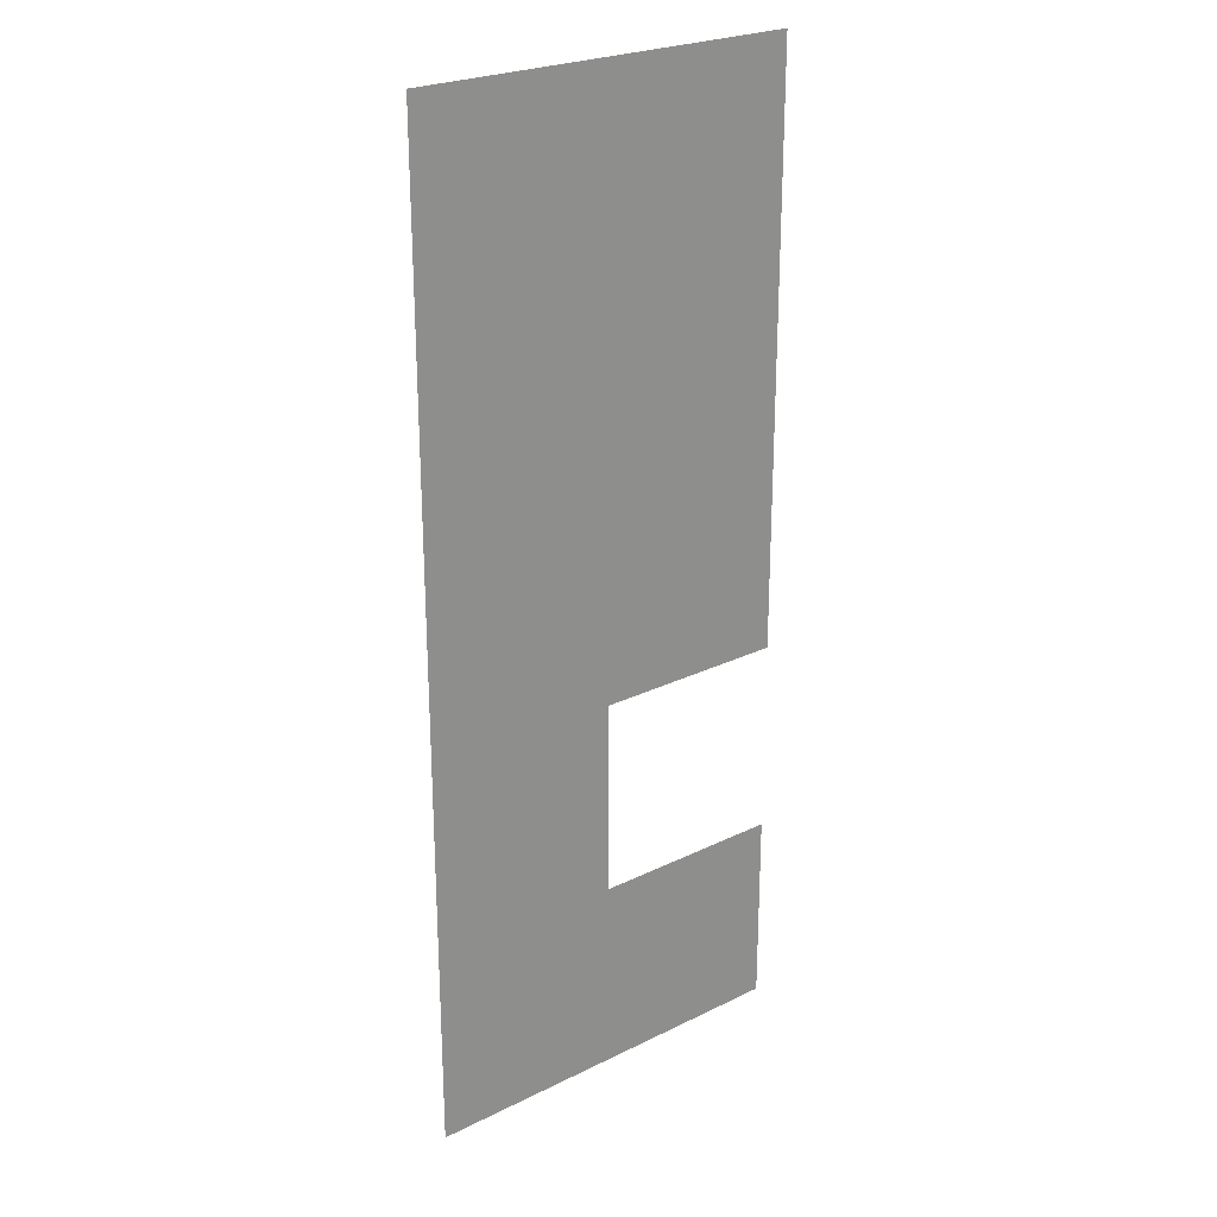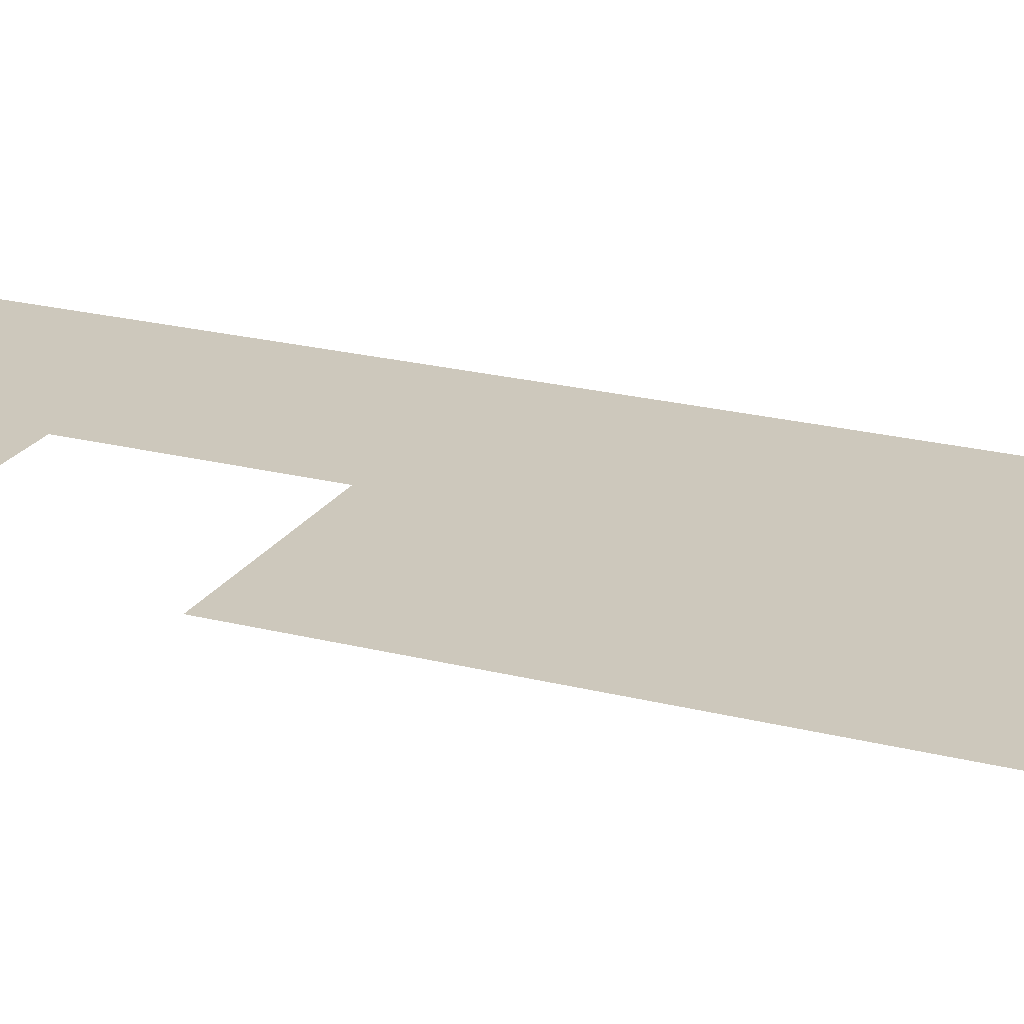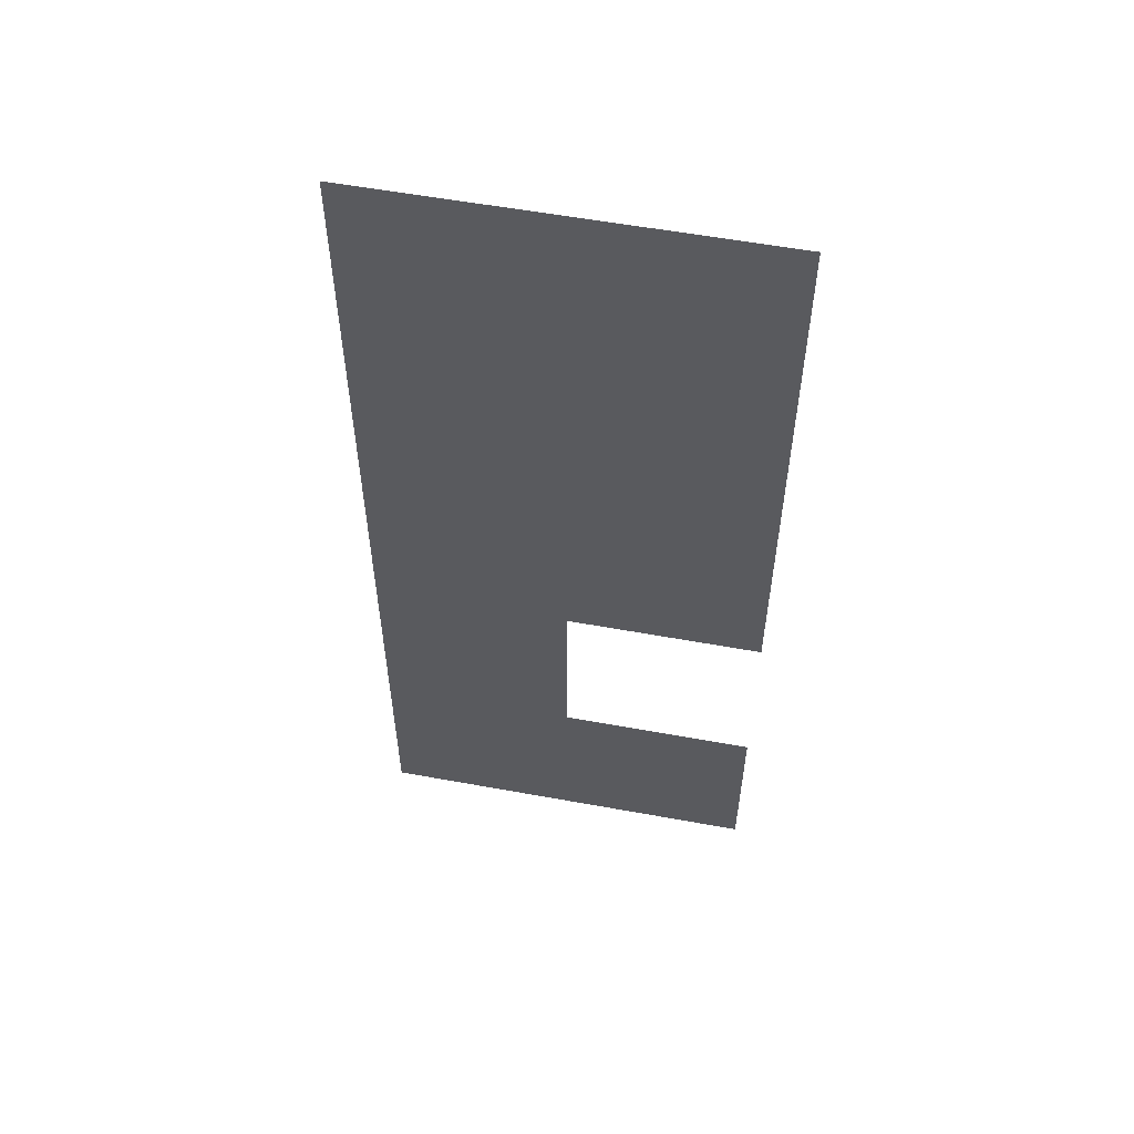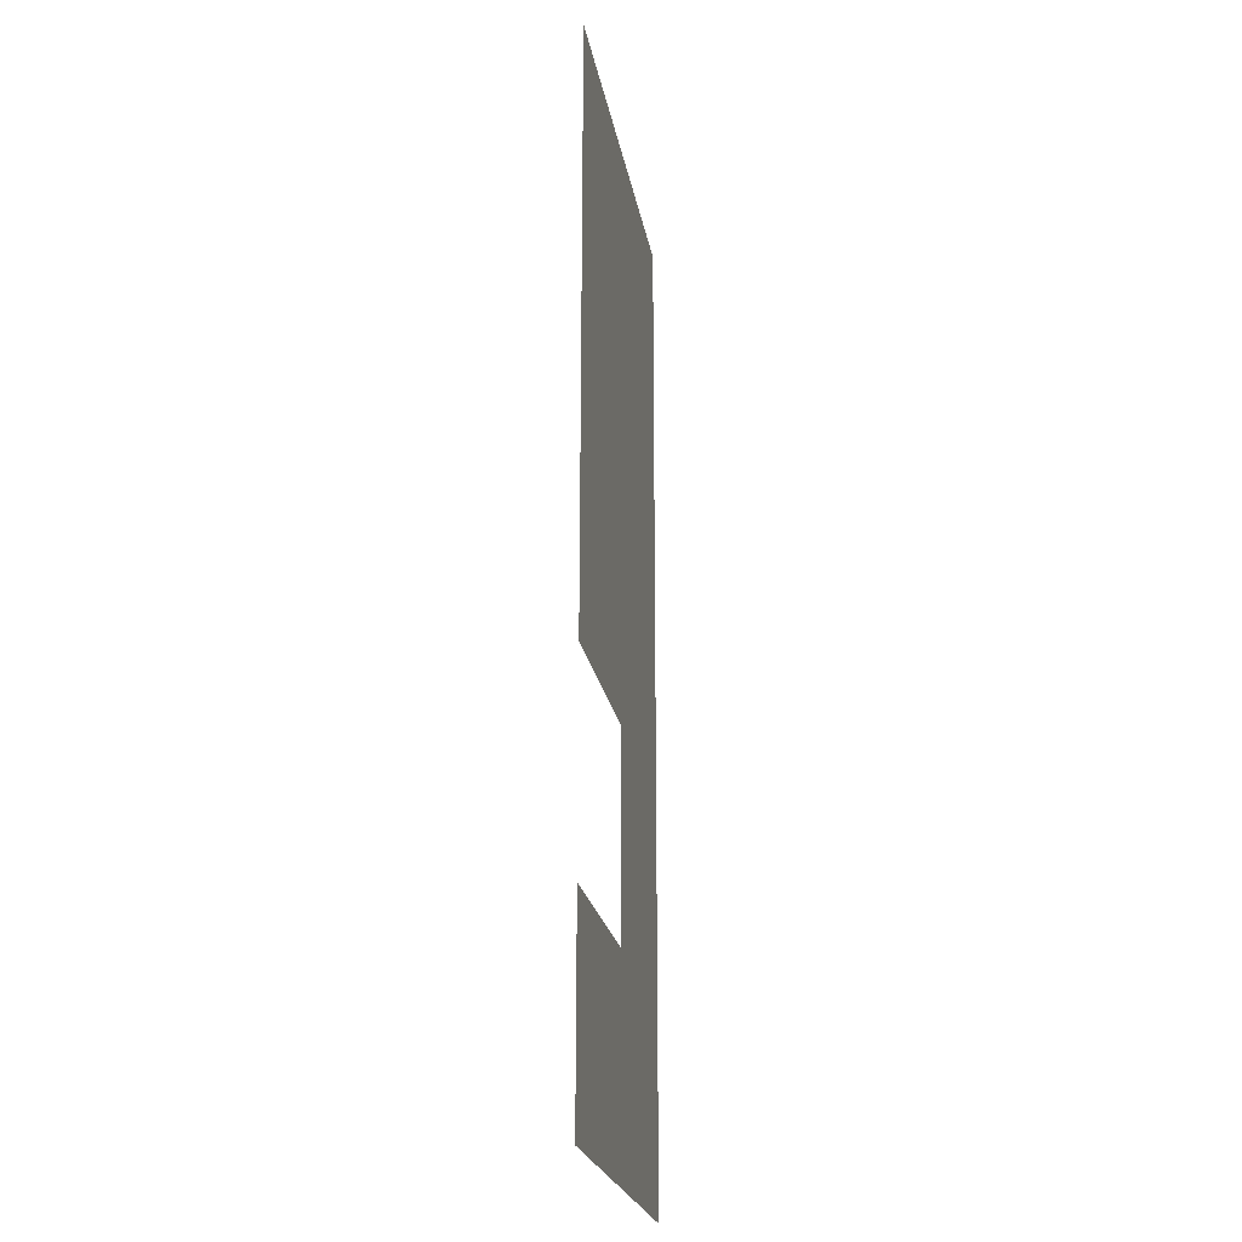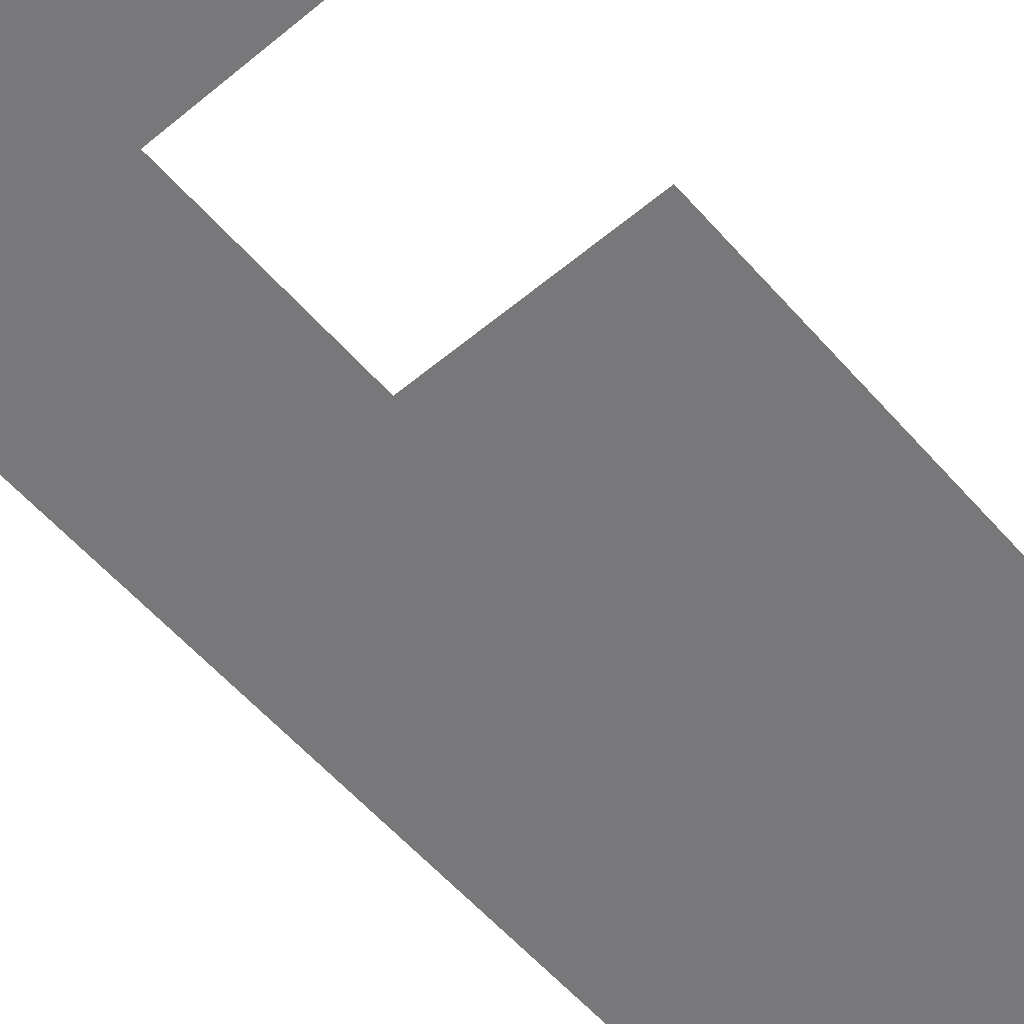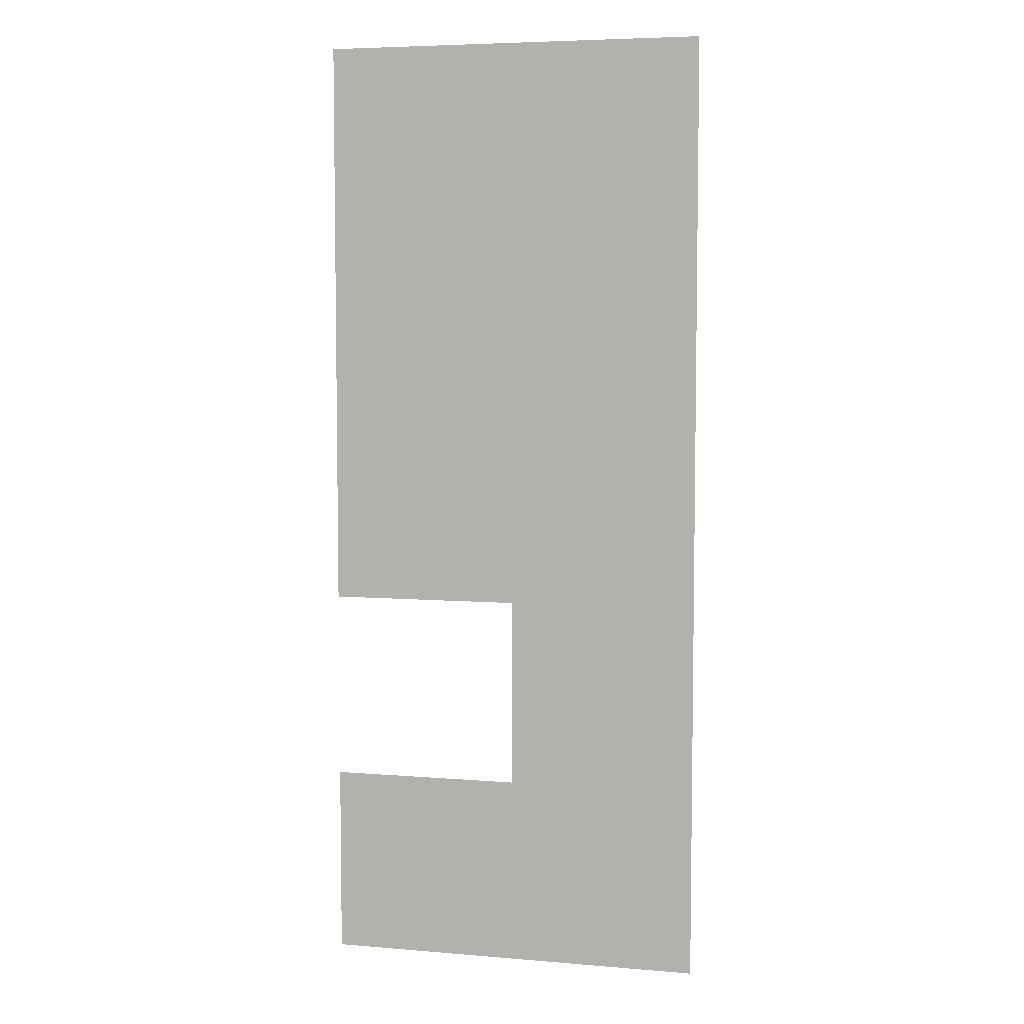
<metadata>
{"format":"obj","ext":"obj","renderer":"f3d","projection":"perspective","resolution":1024,"background":"white","views":[{"elev":24.8,"azim":-38.7,"up":"+Y"},{"elev":22.2,"azim":114.0,"up":"+Z"},{"elev":56.6,"azim":10.8,"up":"+Y"},{"elev":-22.7,"azim":99.7,"up":"+Y"},{"elev":-57.6,"azim":40.8,"up":"+Z"},{"elev":5.9,"azim":-165.8,"up":"+Y"}]}
</metadata>
<code>
v -8 -26.5 0
v -8.5 -26.5 0
v -8.5 -26 0
v -8 -26 0
v -8.5 -26.5 0
v -9 -26.5 0
v -9 -26 0
v -8.5 -26 0
v -8 -27 0
v -8.5 -27 0
v -8.5 -26.5 0
v -8 -26.5 0
v -8.5 -27 0
v -9 -27 0
v -9 -26.5 0
v -8.5 -26.5 0
v -8 -27.5 0
v -8.5 -27.5 0
v -8.5 -27 0
v -8 -27 0
v -8.5 -27.5 0
v -9 -27.5 0
v -9 -27 0
v -8.5 -27 0
v -8.5 -28 0
v -9 -28 0
v -9 -27.5 0
v -8.5 -27.5 0
v -8 -28.5 0
v -8.5 -28.5 0
v -8.5 -28 0
v -8 -28 0
v -8.5 -28.5 0
v -9 -28.5 0
v -9 -28 0
v -8.5 -28 0
g level_2_4_mesh_0007
f 1 2 3 4
f 5 6 7 8
f 9 10 11 12
f 13 14 15 16
f 17 18 19 20
f 21 22 23 24
f 25 26 27 28
f 29 30 31 32
f 33 34 35 36

</code>
